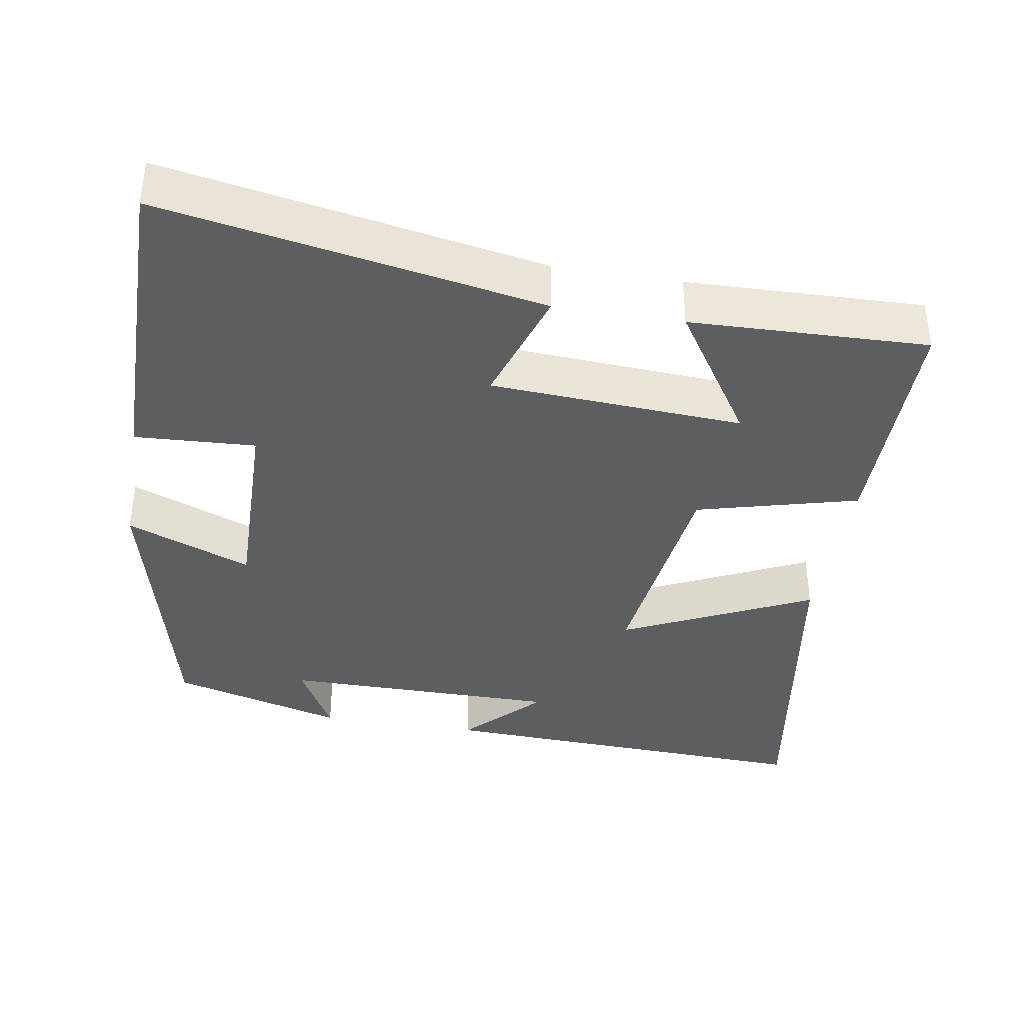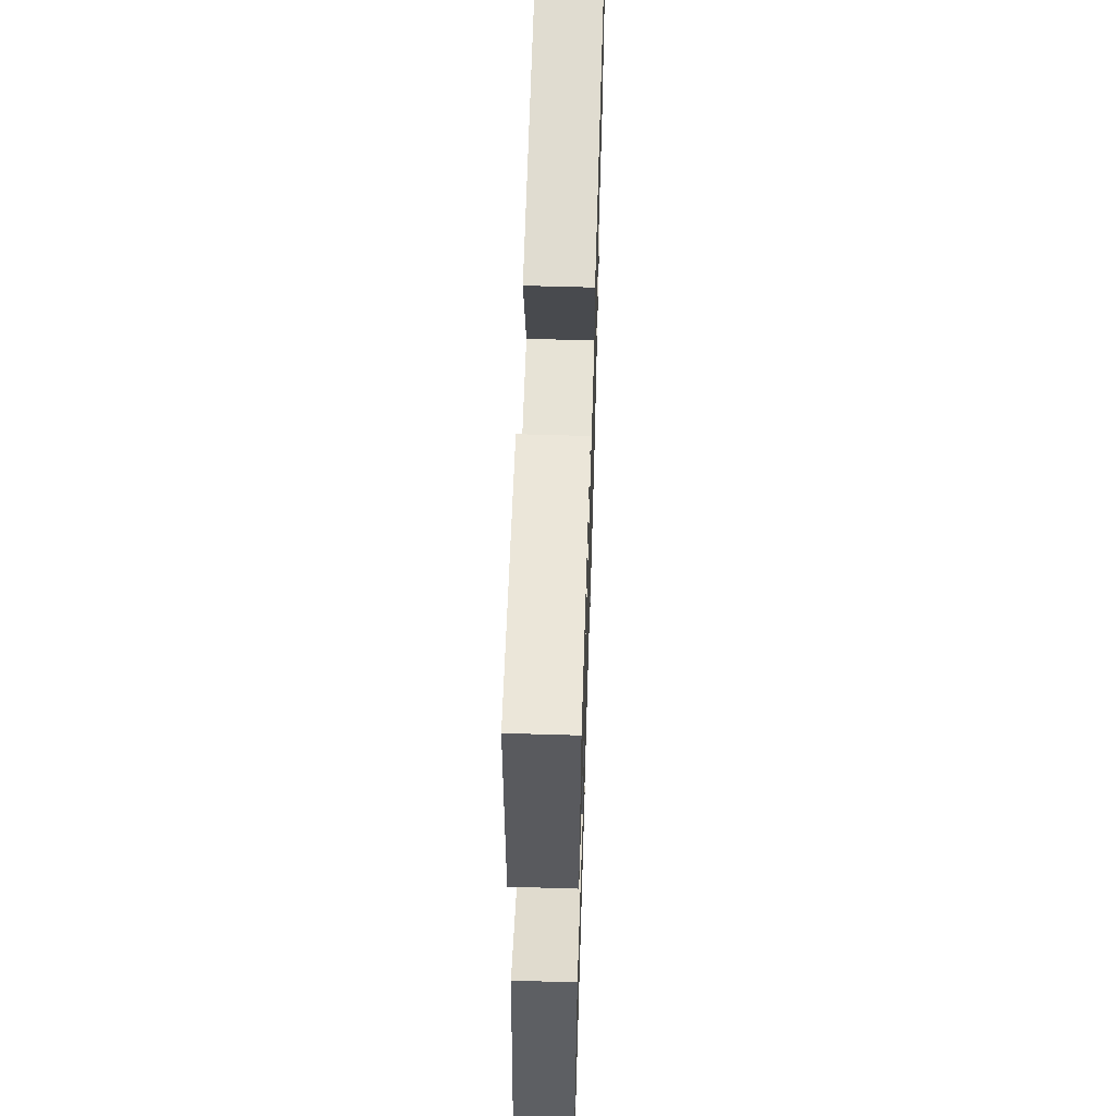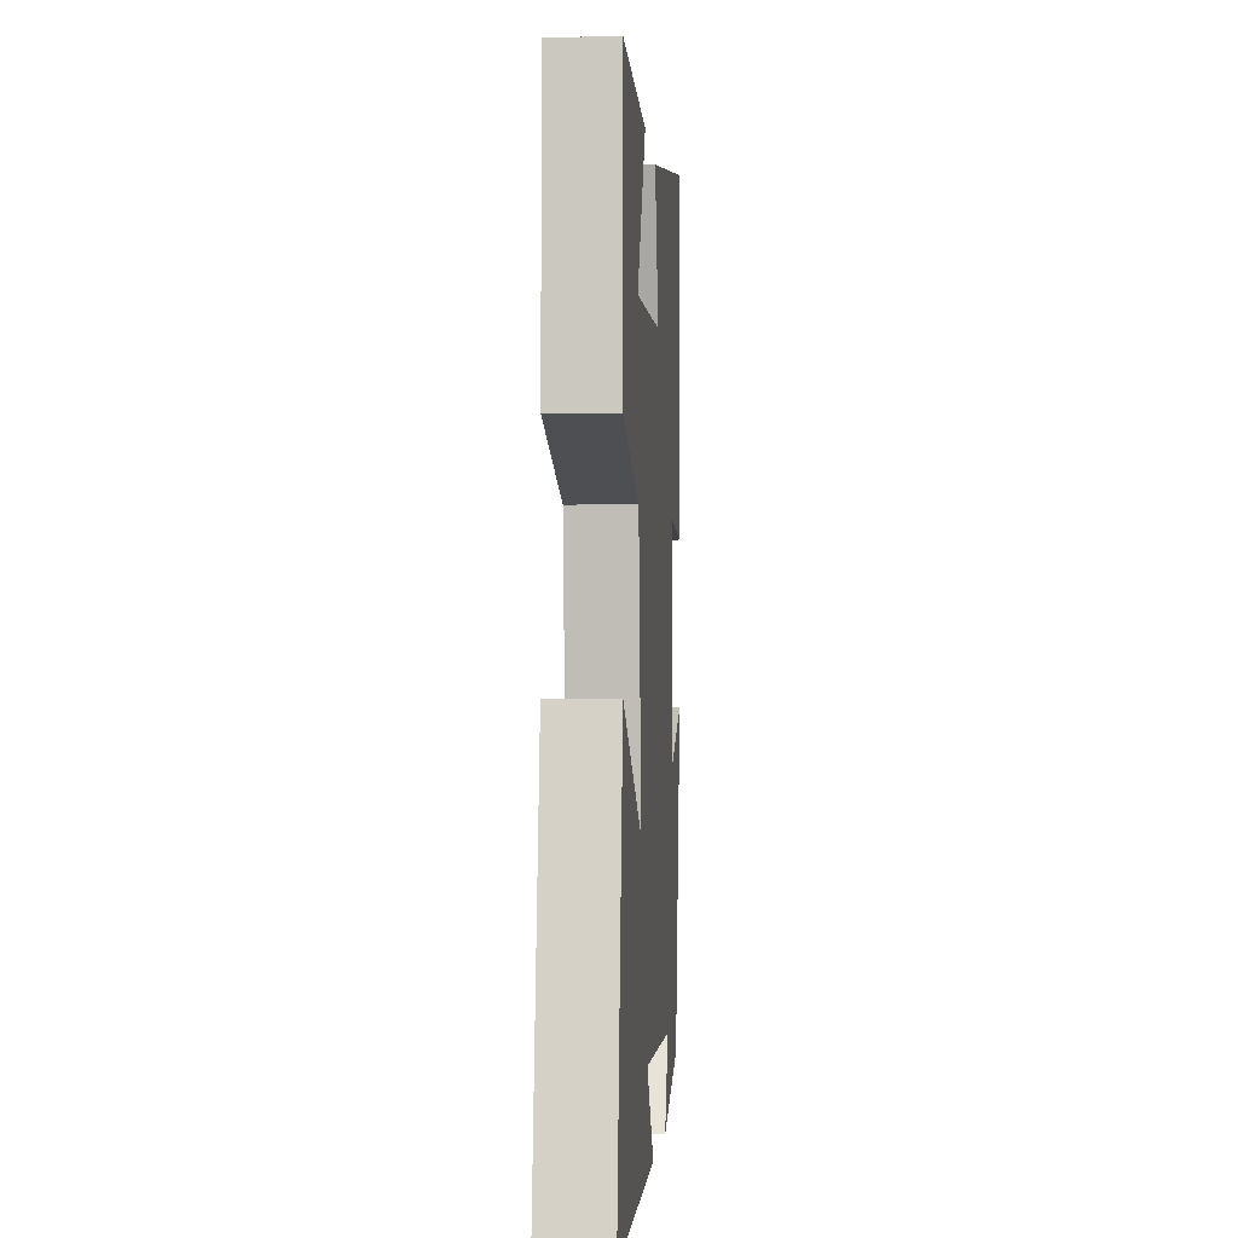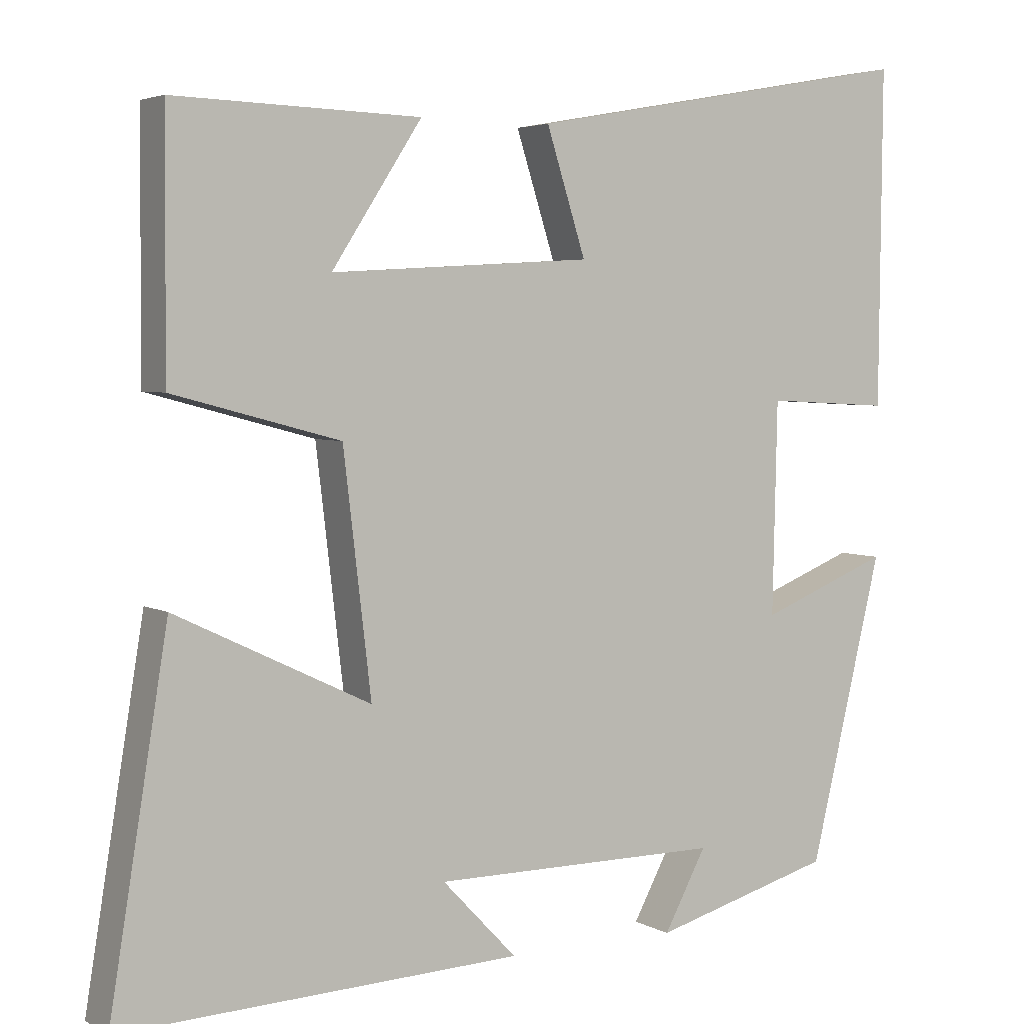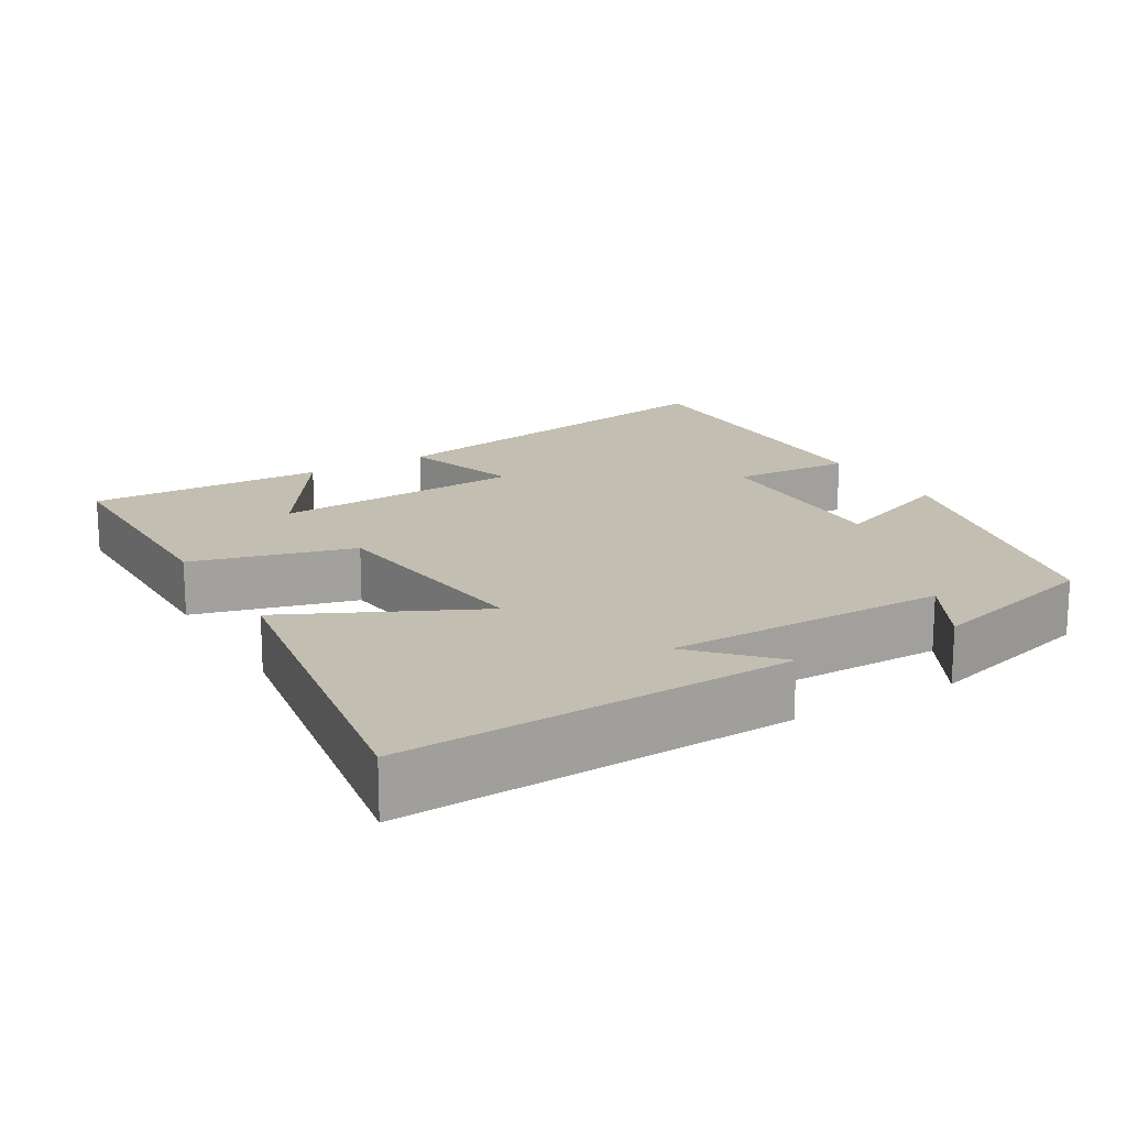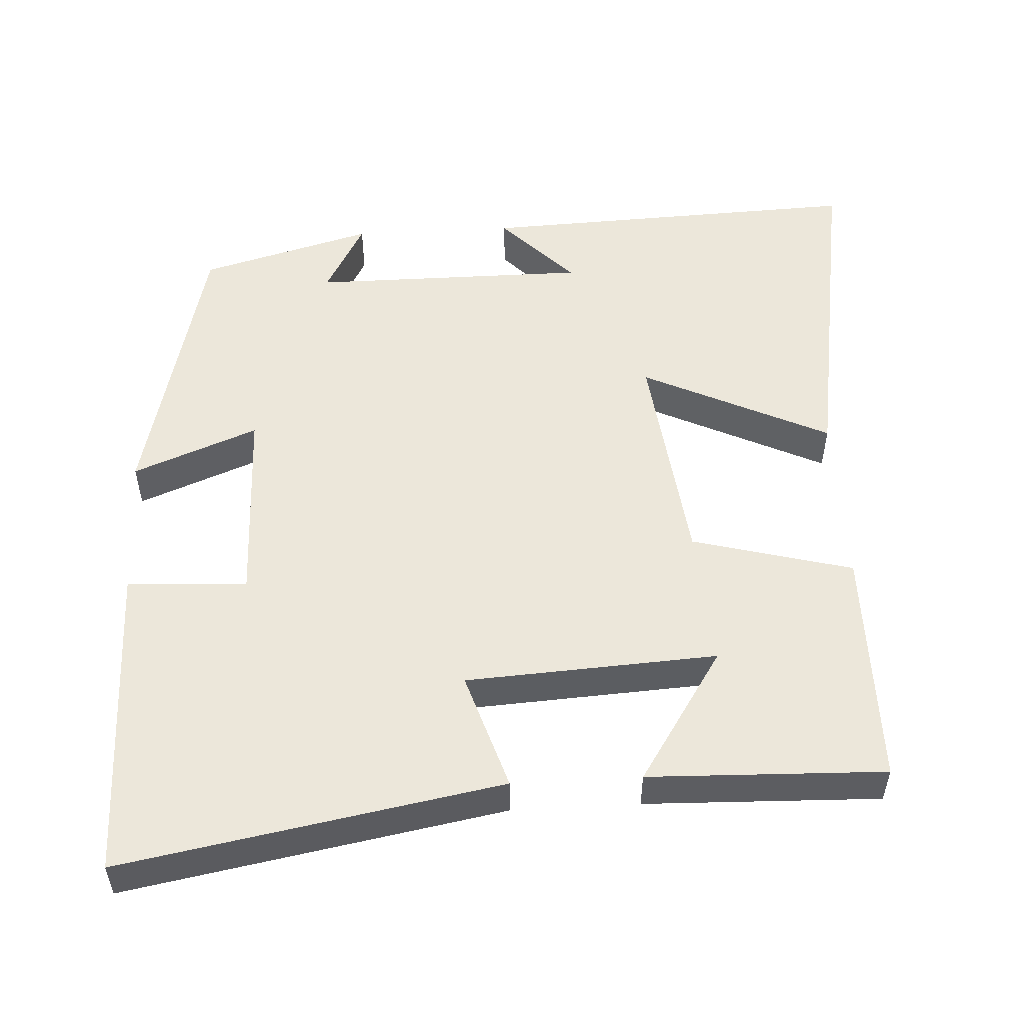
<metadata>
{"format":"obj","ext":"obj","renderer":"f3d","projection":"perspective","resolution":1024,"background":"white","views":[{"elev":-37.9,"azim":-9.6,"up":"+Y"},{"elev":59.2,"azim":91.8,"up":"+Z"},{"elev":-3.0,"azim":93.9,"up":"+Z"},{"elev":4.1,"azim":149.0,"up":"+Z"},{"elev":17.3,"azim":149.5,"up":"+Y"},{"elev":52.6,"azim":-3.2,"up":"+Y"}]}
</metadata>
<code>
v -0.504 0.07 0.592
v 0.007 0.07 0.5
v -0.044 0.07 0.34
v 0.296 0.07 0.32
v 0.179 0.07 0.5
v 0.498 0.07 0.51
v 0.5 0.07 0.186
v 0.283 0.07 0.128
v 0.247 0.07 -0.178
v 0.5 0.07 -0.056
v 0.576 0.07 -0.521
v 0.054 0.07 -0.5
v 0.151 0.07 -0.398
v -0.225 0.07 -0.398
v -0.17 0.07 -0.5
v -0.405 0.07 -0.435
v -0.5 0.07 -0.041
v -0.331 0.07 -0.108
v -0.337 0.07 0.166
v -0.5 0.07 0.157
v -0.504 0 0.592
v 0.007 0 0.5
v -0.044 0 0.34
v 0.296 0 0.32
v 0.179 0 0.5
v 0.498 0 0.51
v 0.5 0 0.186
v 0.283 0 0.128
v 0.247 0 -0.178
v 0.5 0 -0.056
v 0.576 0 -0.521
v 0.054 0 -0.5
v 0.151 0 -0.398
v -0.225 0 -0.398
v -0.17 0 -0.5
v -0.405 0 -0.435
v -0.5 0 -0.041
v -0.331 0 -0.108
v -0.337 0 0.166
v -0.5 0 0.157
f 1 2 3
f 20 1 3
f 19 20 3
f 18 19 3 4
f 16 17 18
f 16 18 4
f 14 15 16
f 14 16 4
f 13 14 4
f 10 11 12 13
f 9 10 13
f 8 9 13 4
f 7 8 4
f 4 5 6 7
f 23 22 21
f 23 21 40
f 23 40 39
f 24 23 39 38
f 38 37 36
f 24 38 36
f 36 35 34
f 24 36 34
f 24 34 33
f 33 32 31 30
f 33 30 29
f 24 33 29 28
f 24 28 27
f 27 26 25 24
f 1 21 22 2
f 2 22 23 3
f 3 23 24 4
f 4 24 25 5
f 5 25 26 6
f 6 26 27 7
f 7 27 28 8
f 8 28 29 9
f 9 29 30 10
f 10 30 31 11
f 11 31 32 12
f 12 32 33 13
f 13 33 34 14
f 14 34 35 15
f 15 35 36 16
f 16 36 37 17
f 17 37 38 18
f 18 38 39 19
f 19 39 40 20
f 20 40 21 1

</code>
